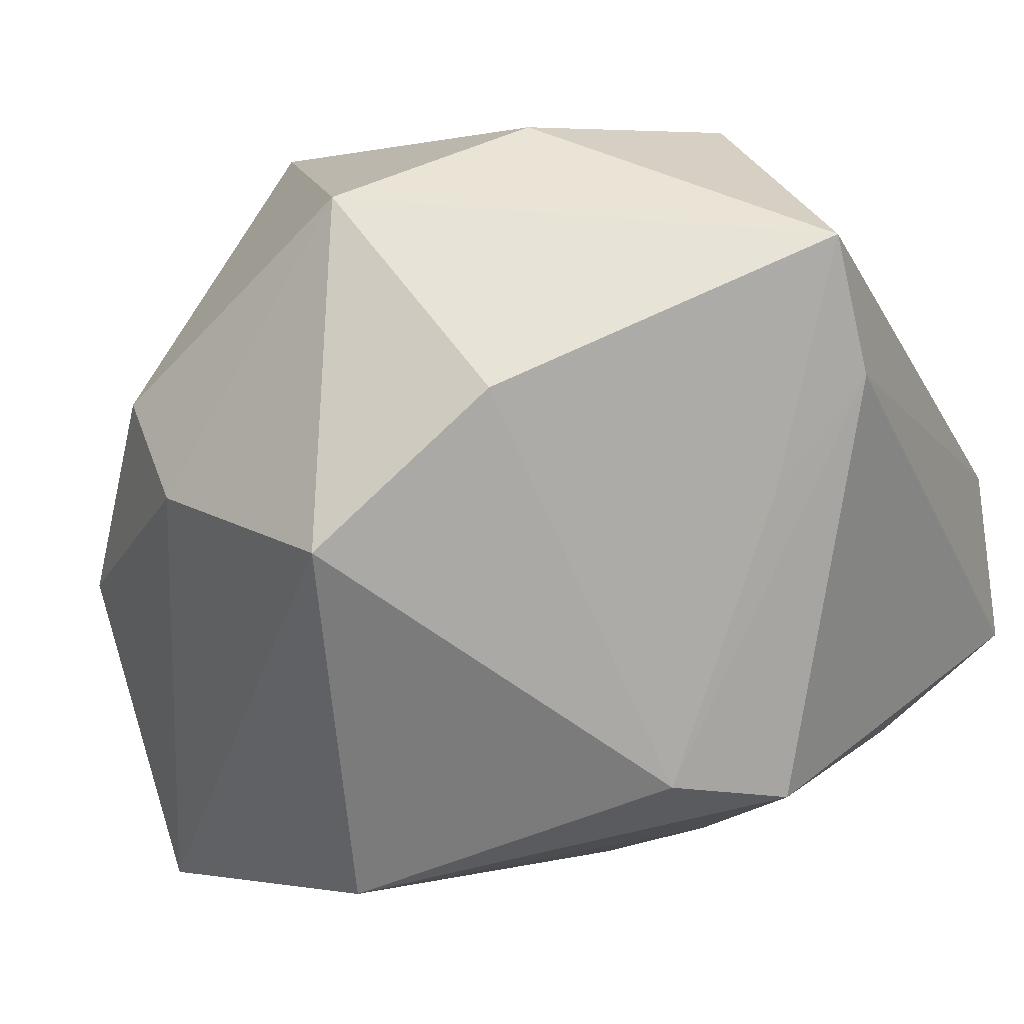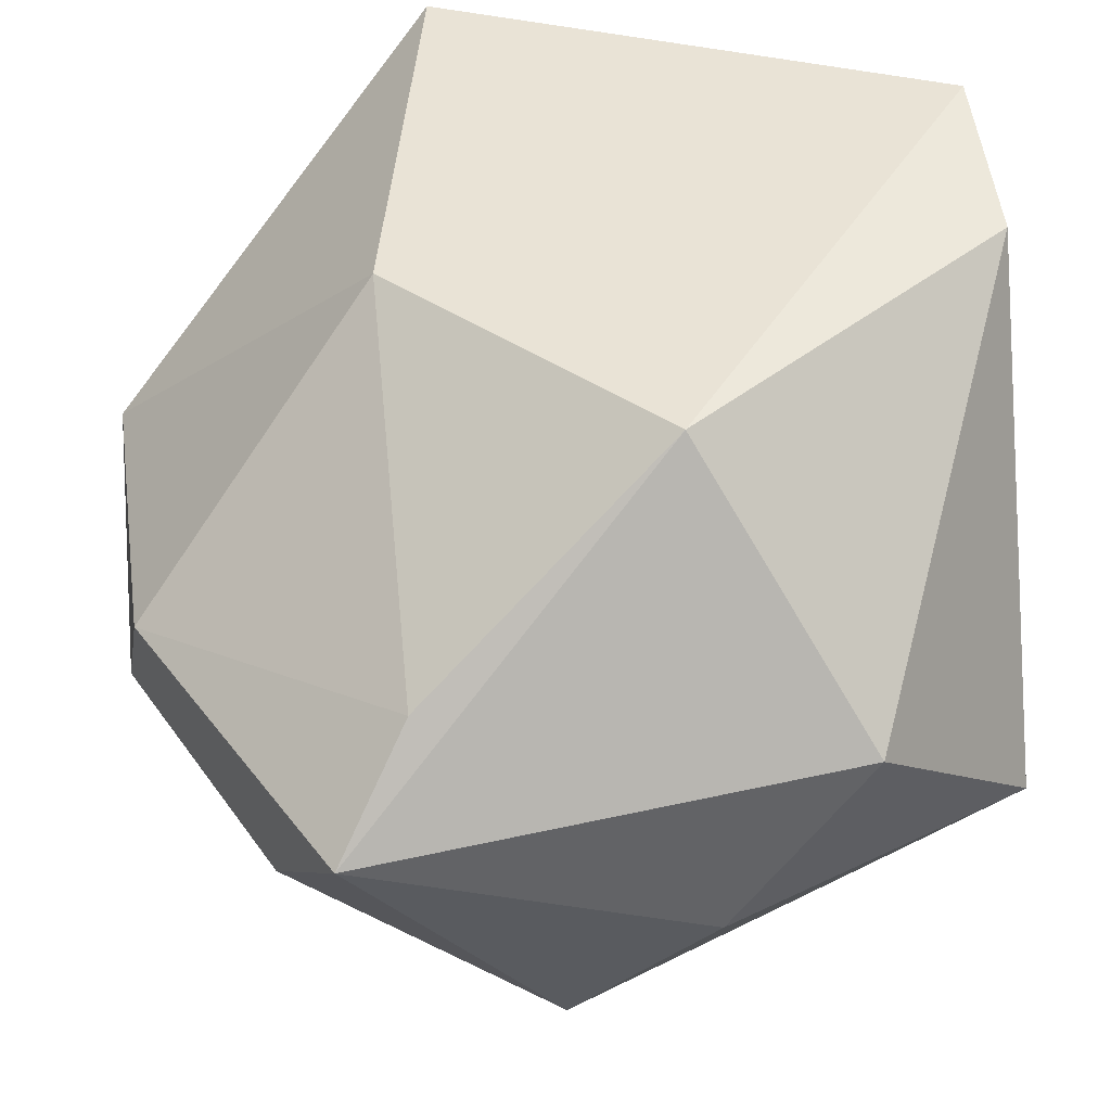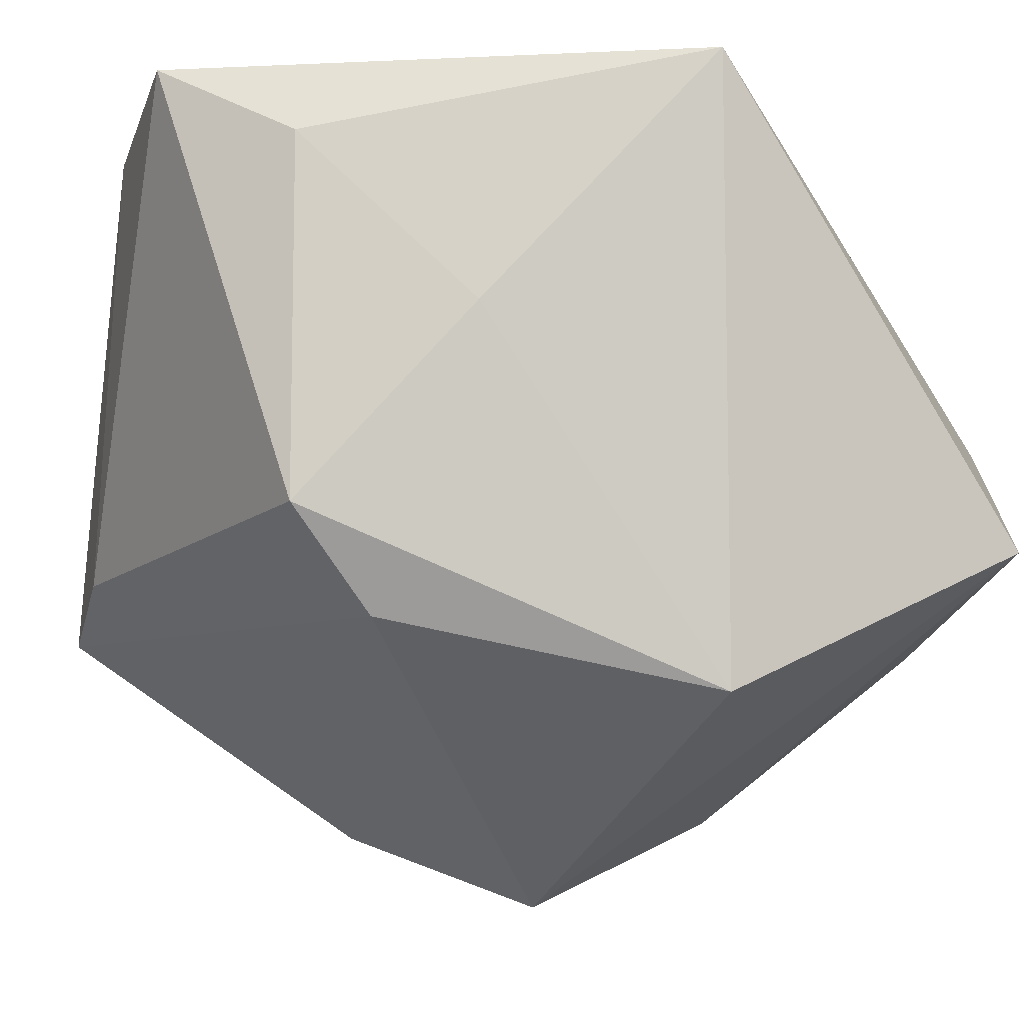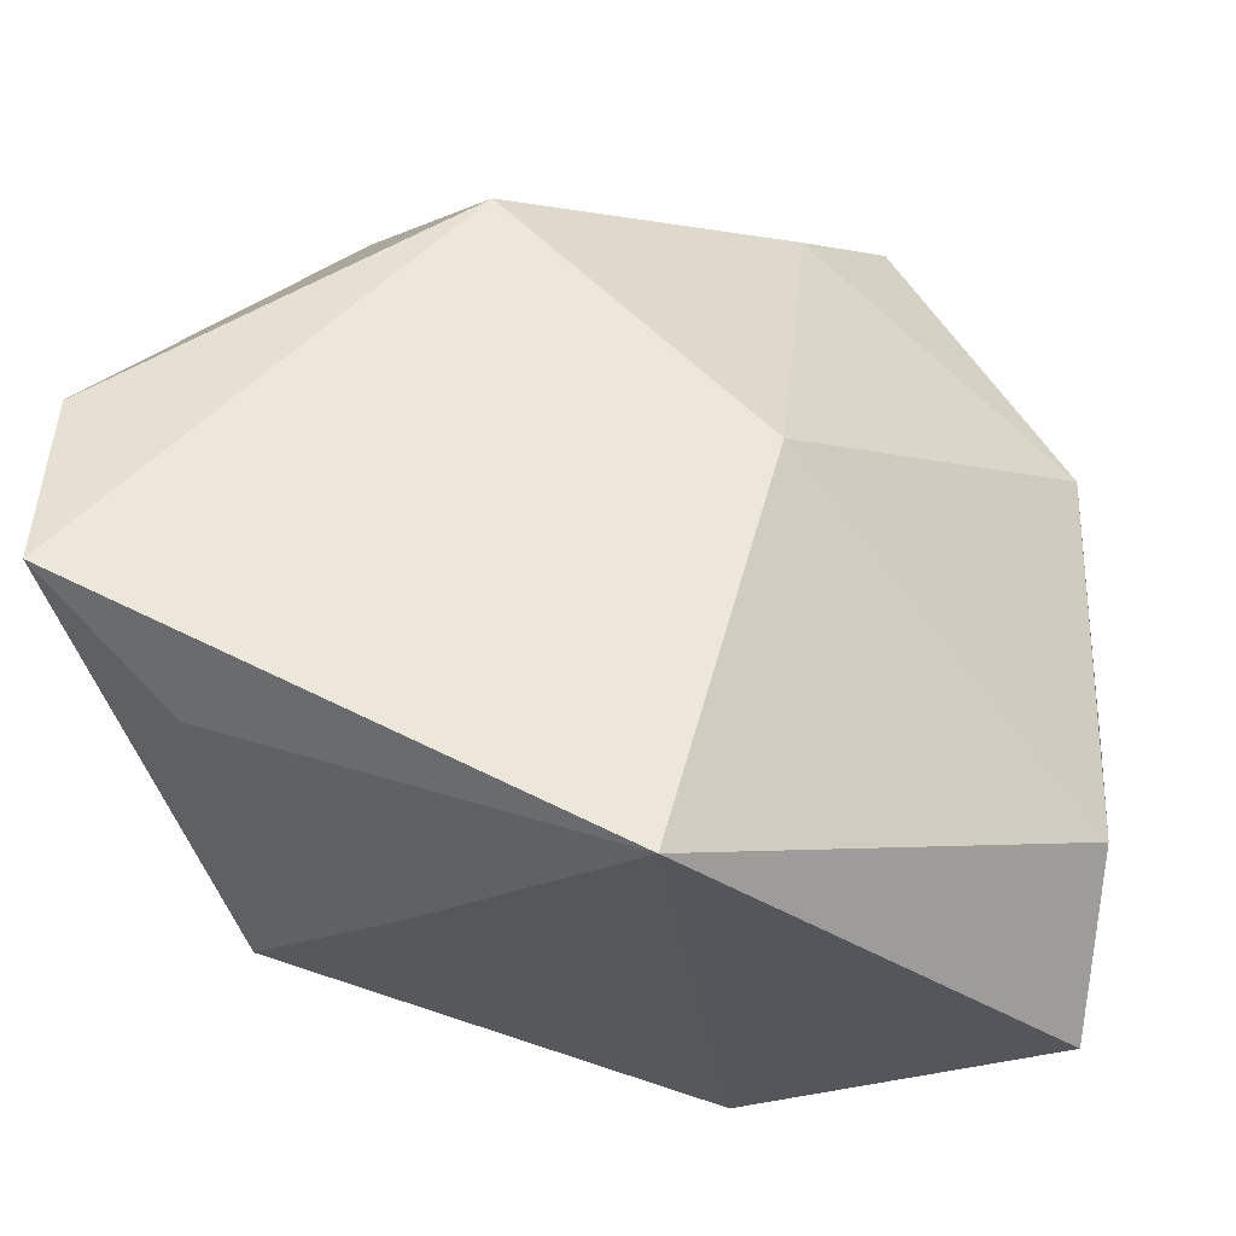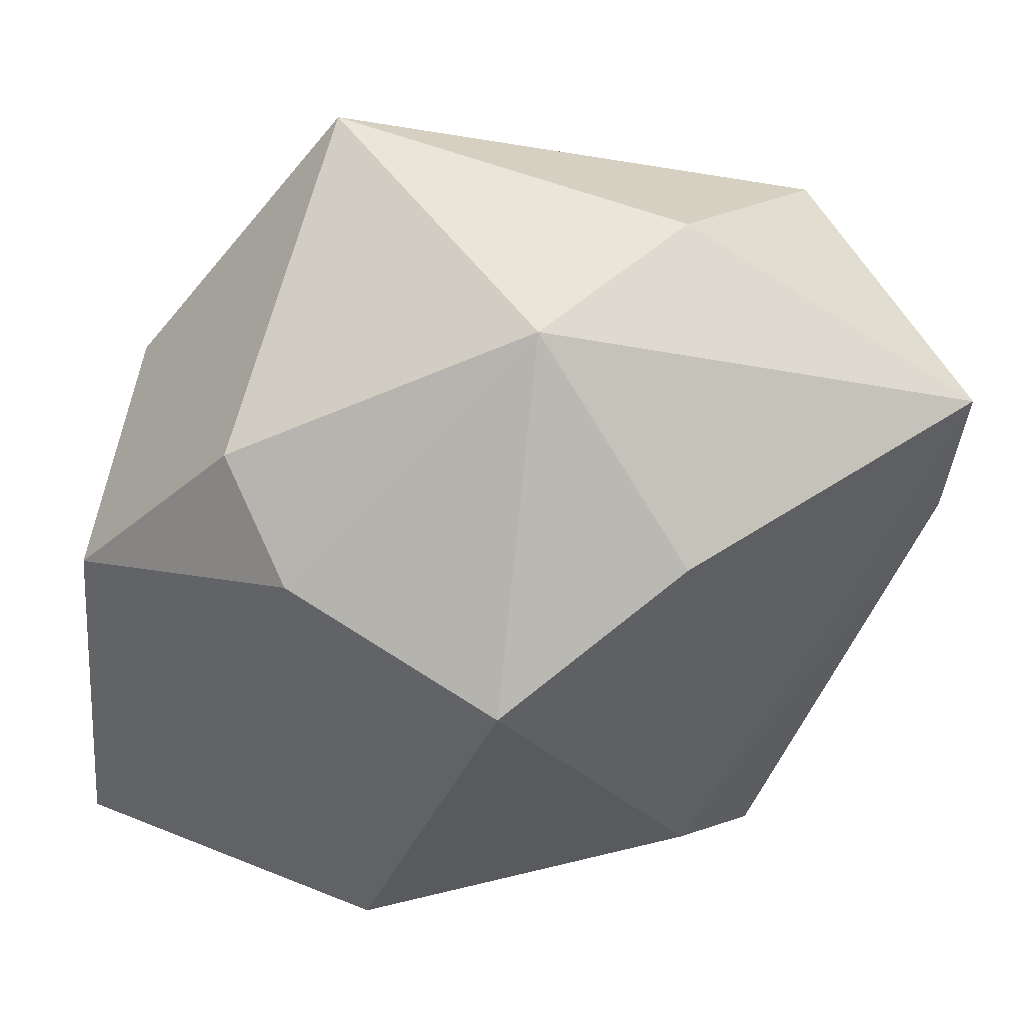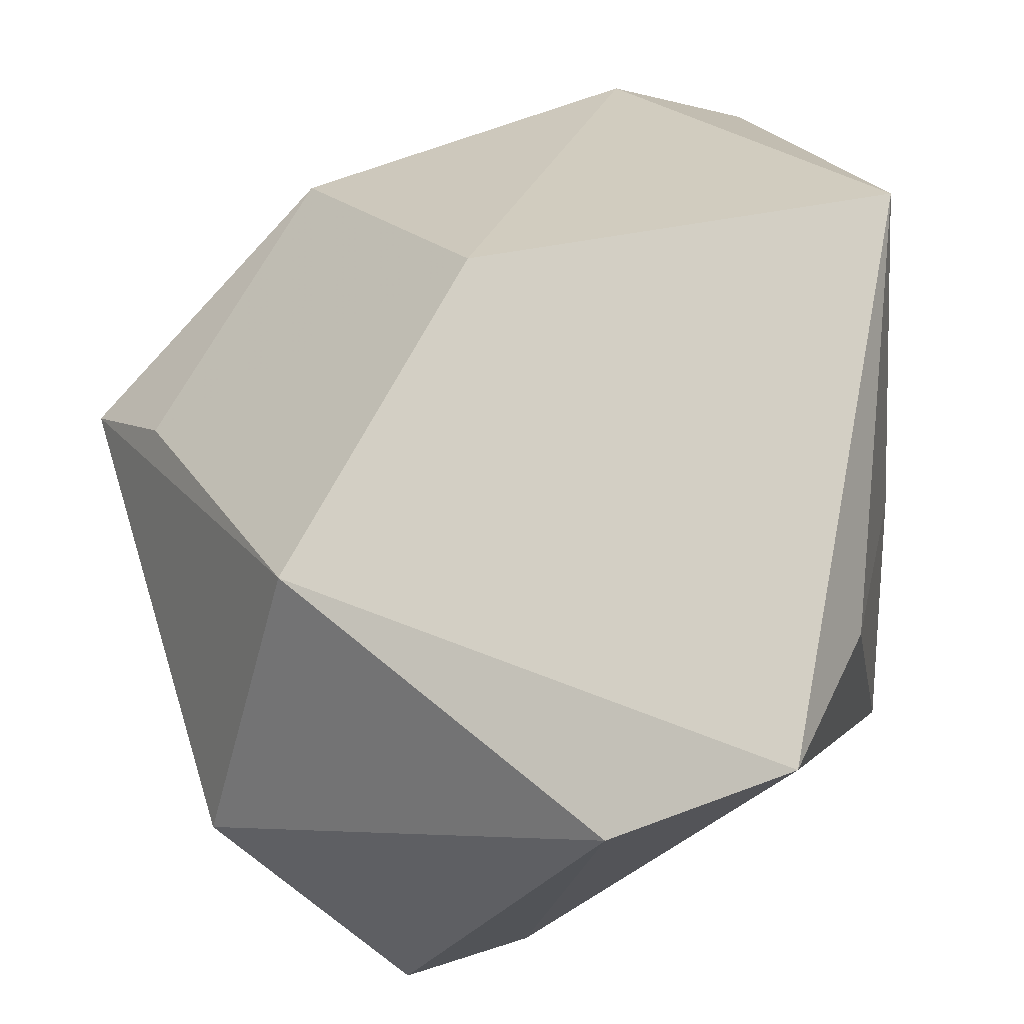
<metadata>
{"format":"obj","ext":"obj","renderer":"f3d","projection":"perspective","resolution":1024,"background":"white","views":[{"elev":-3.0,"azim":26.3,"up":"+Z"},{"elev":34.2,"azim":-8.3,"up":"+Y"},{"elev":-4.3,"azim":160.9,"up":"+Y"},{"elev":-26.3,"azim":-173.8,"up":"+Z"},{"elev":-70.3,"azim":-10.8,"up":"+Y"},{"elev":74.0,"azim":72.3,"up":"+Y"}]}
</metadata>
<code>
v 0.03594 -0.01408 0.02384
v 0.0295 -0.01233 0.001976
v 0.02558 0.02853 -0.01946
v -0.007974 -0.01863 -0.03313
v 0.03546 0.03503 -0.00983
v -0.03758 0.002632 -0.02056
v 0.0271 -0.003209 -0.02441
v -0.03733 0.0007915 0.01049
v 0.0354 0.02968 0.005664
v 0.007781 -0.01613 0.03514
v -0.0158 0.02691 0.0009712
v 0.01952 0.0006182 0.03659
v 0.005589 0.0244 0.02425
v 0.03657 -0.008716 0.01234
v 0.0121 -0.03235 0.01022
v -0.02318 -0.005499 0.03643
v -0.003793 -0.03075 0.02746
v -0.03862 -0.01532 -0.005142
v -0.0272 -0.0264 0.01091
v -0.001268 -0.03815 -0.003371
v -0.01668 0.005089 0.03132
v -0.0203 -0.03109 0.002007
v -0.03491 -0.006731 -0.03313
v -0.007552 0.03503 -0.03313
v 0.01233 0.01347 -0.02862
v -0.0007041 0.02953 -0.003232
v 0.01991 -0.01244 -0.02329
f 24 6 11
f 21 13 11
f 23 24 4
f 23 6 24
f 24 11 26
f 26 11 13
f 12 1 9
f 9 13 12
f 5 3 24
f 24 26 5
f 5 13 9
f 5 26 13
f 20 23 4
f 10 17 1
f 1 12 10
f 4 24 25
f 24 3 25
f 3 5 7
f 7 25 3
f 4 25 7
f 1 17 15
f 17 20 15
f 21 11 8
f 8 11 6
f 16 19 17
f 17 10 16
f 21 8 16
f 16 10 12
f 16 13 21
f 16 12 13
f 22 20 17
f 17 19 22
f 23 20 22
f 1 2 14
f 14 7 5
f 9 1 14
f 14 5 9
f 27 20 4
f 4 7 27
f 27 15 20
f 27 14 2
f 7 14 27
f 27 2 1
f 1 15 27
f 23 22 18
f 18 22 19
f 6 23 18
f 18 8 6
f 19 16 18
f 18 16 8

</code>
